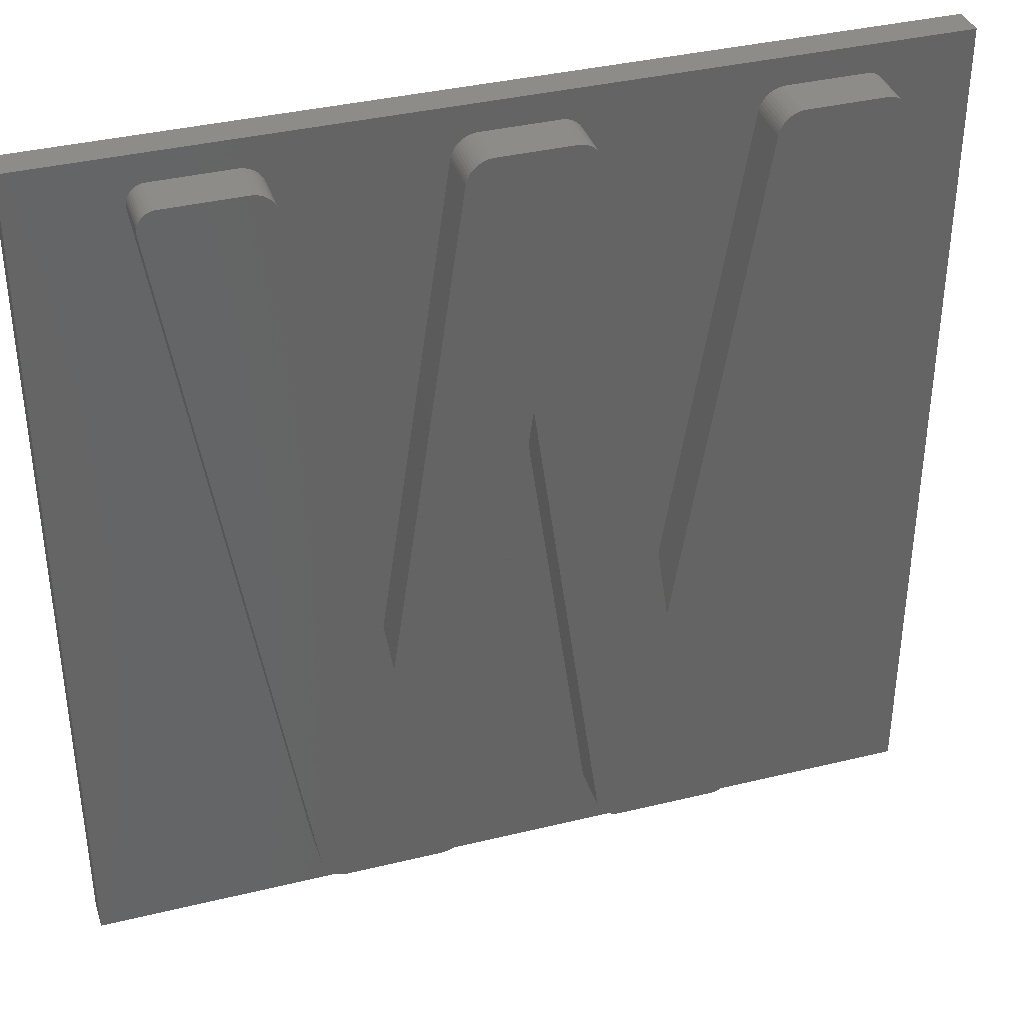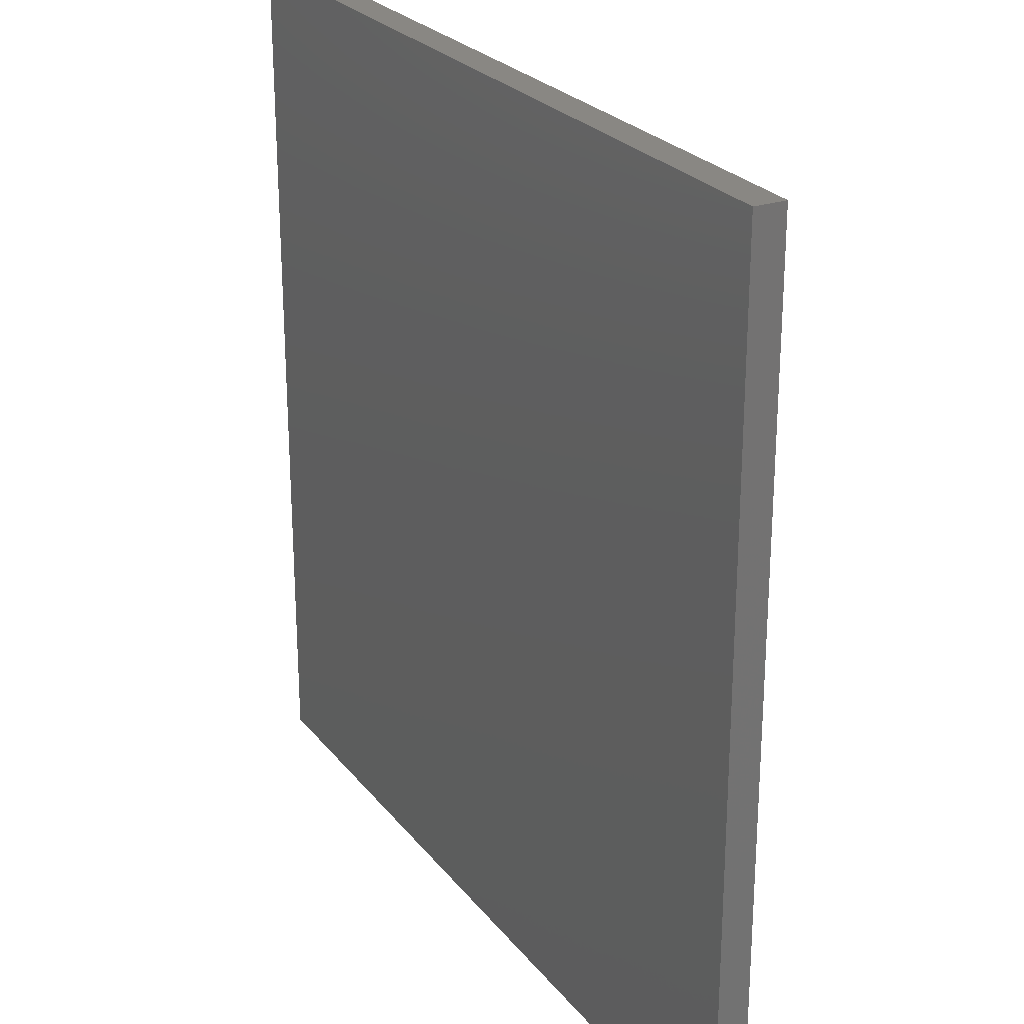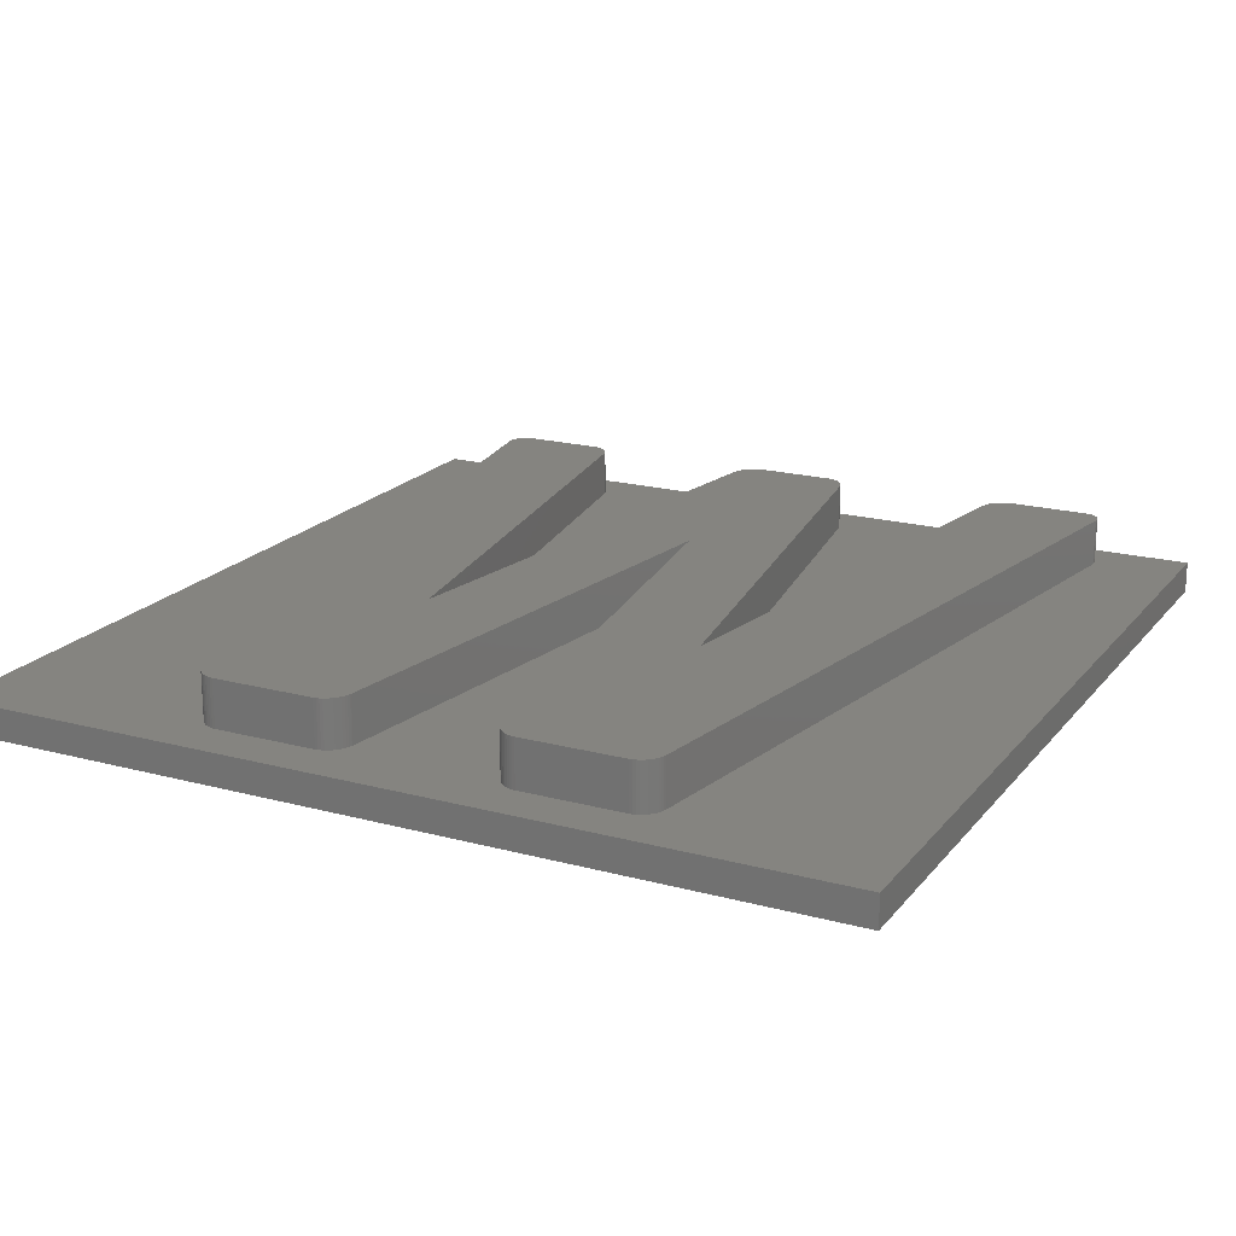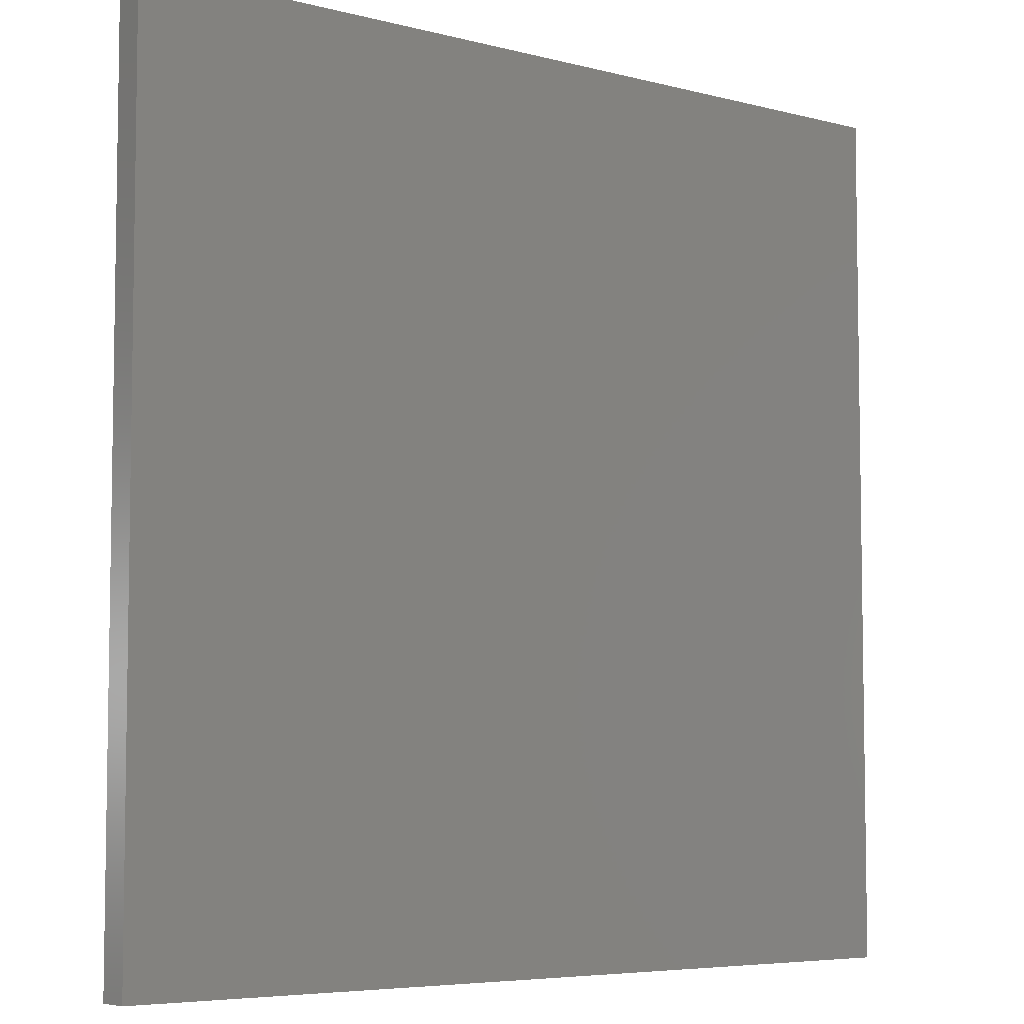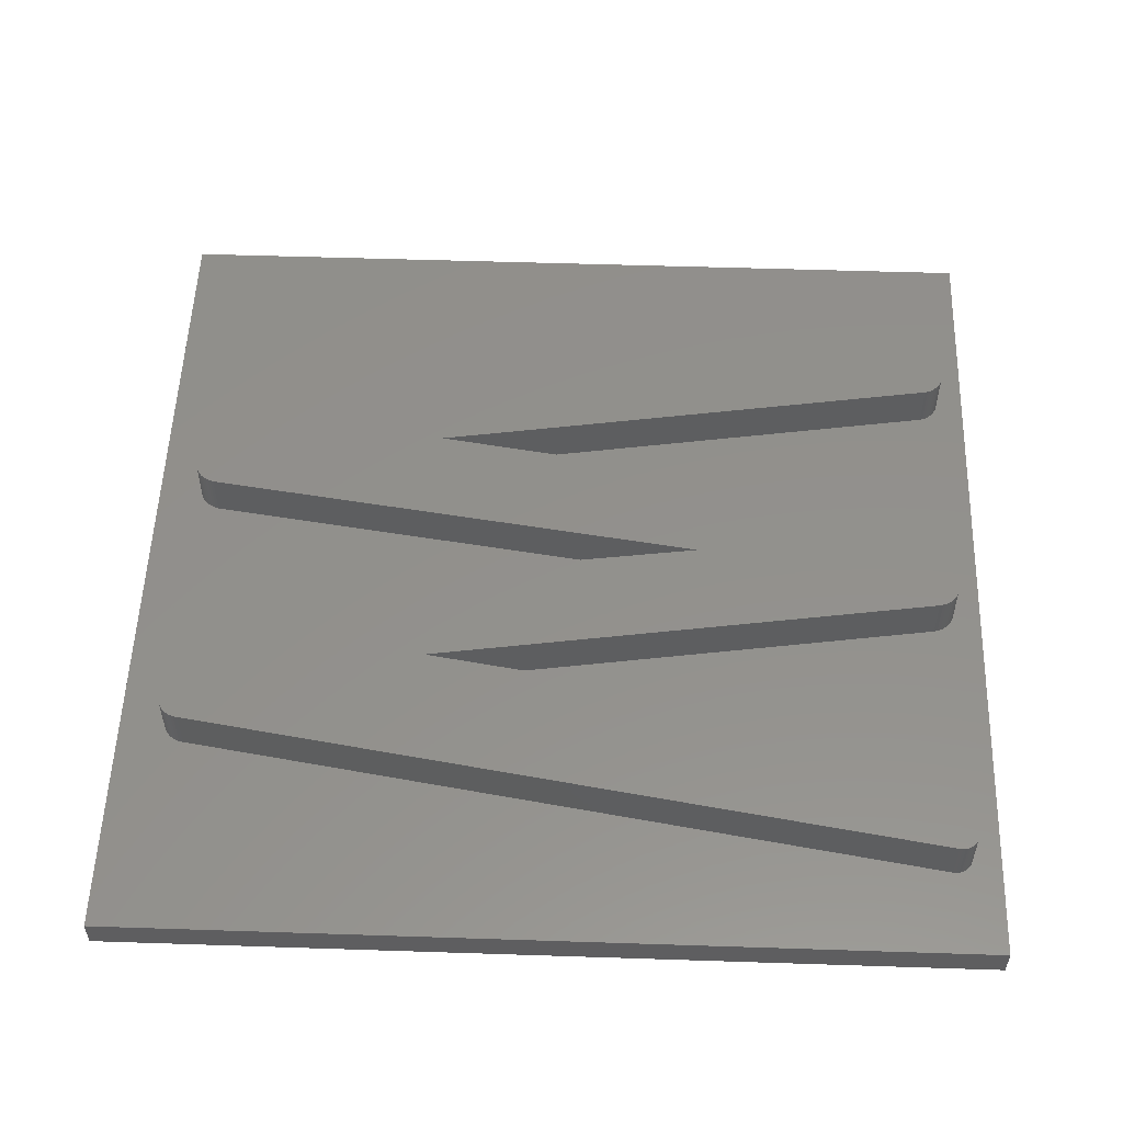
<metadata>
{"format":"stl","ext":"stl","renderer":"f3d","projection":"perspective","resolution":1024,"background":"white","views":[{"elev":37.3,"azim":-17.4,"up":"+Y"},{"elev":25.2,"azim":-118.9,"up":"+Y"},{"elev":19.4,"azim":26.8,"up":"+Z"},{"elev":-5.9,"azim":141.6,"up":"+Y"},{"elev":53.9,"azim":92.0,"up":"+Z"}]}
</metadata>
<code>
# stl→obj: 268 verts, 532 faces
v -14 -14 0.5
v -14 14 1.5
v -14 14 0.5
v -14 -14 1.5
v 11.25 12.46 1.5
v 14 14 1.5
v 11.25 12.56 1.5
v 11.25 12.64 1.5
v 11.23 12.72 1.5
v 11.2 12.8 1.5
v 11.16 12.86 1.5
v 11.11 12.92 1.5
v 11.05 12.98 1.5
v 10.99 13.02 1.5
v 10.92 13.06 1.5
v 10.83 13.08 1.5
v 10.75 13.1 1.5
v 10.65 13.1 1.5
v 8.16 13.1 1.5
v 1.526 13.1 1.5
v 7.391 12.41 1.5
v 2.255 12.43 1.5
v 4.751 -4.239 1.5
v 7.399 12.45 1.5
v 2.226 12.54 1.5
v 7.425 12.54 1.5
v 7.46 12.62 1.5
v 2.186 12.64 1.5
v 7.513 12.72 1.5
v 2.135 12.74 1.5
v 7.577 12.81 1.5
v 2.074 12.82 1.5
v 7.651 12.89 1.5
v 1.937 12.96 1.5
v 7.734 12.96 1.5
v 1.866 13 1.5
v 7.81 13 1.5
v 1.788 13.04 1.5
v 7.891 13.04 1.5
v 1.706 13.07 1.5
v 7.977 13.07 1.5
v 8.067 13.09 1.5
v 2.003 12.9 1.5
v 1.619 13.09 1.5
v -0.9315 13.1 1.5
v -1.702 12.41 1.5
v -6.836 12.41 1.5
v -4.196 -4.239 1.5
v -6.846 12.48 1.5
v -1.679 12.5 1.5
v -6.87 12.57 1.5
v -1.648 12.59 1.5
v -6.905 12.66 1.5
v -1.609 12.67 1.5
v -6.949 12.74 1.5
v -1.551 12.76 1.5
v -7.003 12.81 1.5
v -1.483 12.84 1.5
v -7.076 12.89 1.5
v -1.407 12.91 1.5
v -7.16 12.96 1.5
v -1.323 12.97 1.5
v -7.251 13.01 1.5
v -1.232 13.02 1.5
v -7.348 13.06 1.5
v -1.136 13.06 1.5
v -7.432 13.08 1.5
v -1.035 13.09 1.5
v -7.518 13.1 1.5
v -7.606 13.1 1.5
v -10.68 12.61 1.5
v -10.69 12.52 1.5
v -10.66 12.69 1.5
v -10.63 12.77 1.5
v -10.59 12.84 1.5
v -10.55 12.9 1.5
v -10.49 12.96 1.5
v -10.43 13 1.5
v -10.37 13.04 1.5
v -10.29 13.07 1.5
v -10.22 13.09 1.5
v -10.13 13.1 1.5
v 14 -14 1.5
v 7.391 -11.87 1.5
v 7.387 -11.9 1.5
v 7.367 -12 1.5
v 7.337 -12.08 1.5
v 7.296 -12.17 1.5
v 7.246 -12.24 1.5
v 7.188 -12.31 1.5
v 7.11 -12.38 1.5
v 7.022 -12.45 1.5
v 6.928 -12.49 1.5
v 6.829 -12.53 1.5
v 6.743 -12.55 1.5
v 6.656 -12.56 1.5
v 3.36 -12.56 1.5
v -2.8 -12.56 1.5
v 3.273 -12.55 1.5
v -2.032 -11.87 1.5
v 2.588 -11.87 1.5
v 0.2784 4.524 1.5
v -2.039 -11.9 1.5
v 2.611 -11.96 1.5
v -2.065 -12 1.5
v 2.644 -12.05 1.5
v -2.1 -12.08 1.5
v 2.687 -12.13 1.5
v -2.153 -12.18 1.5
v 2.748 -12.23 1.5
v -2.217 -12.27 1.5
v 2.821 -12.31 1.5
v -2.292 -12.35 1.5
v 2.903 -12.38 1.5
v -2.375 -12.42 1.5
v 2.992 -12.45 1.5
v -2.451 -12.46 1.5
v 3.087 -12.49 1.5
v -2.532 -12.5 1.5
v 3.187 -12.53 1.5
v -2.617 -12.53 1.5
v -2.707 -12.55 1.5
v -6.067 -12.56 1.5
v -10.69 12.43 1.5
v -10.69 12.41 1.5
v -6.832 -11.89 1.5
v -6.16 -12.55 1.5
v -6.25 -12.53 1.5
v -6.335 -12.5 1.5
v -6.416 -12.46 1.5
v -6.492 -12.42 1.5
v -6.575 -12.35 1.5
v -6.65 -12.27 1.5
v -6.714 -12.18 1.5
v -6.767 -12.08 1.5
v -6.808 -11.98 1.5
v 14 14 0.5
v 14 -14 0.5
v 10.83 13.08 3
v 11.25 12.56 3
v 11.25 12.64 3
v 10.92 13.06 3
v 11.23 12.72 3
v 10.99 13.02 3
v 11.2 12.8 3
v 11.11 12.92 3
v 11.16 12.86 3
v 11.05 12.98 3
v 11.25 12.46 3
v 10.75 13.1 3
v 10.65 13.1 3
v 8.16 13.1 3
v 7.391 12.41 3
v 8.067 13.09 3
v 7.977 13.07 3
v 7.891 13.04 3
v 7.81 13 3
v 7.734 12.96 3
v 7.651 12.89 3
v 7.577 12.81 3
v 7.513 12.72 3
v 7.46 12.62 3
v 7.425 12.54 3
v 7.399 12.45 3
v 4.751 -4.239 3
v 7.391 -11.87 3
v 2.588 -11.87 3
v 3.36 -12.56 3
v 6.656 -12.56 3
v 7.387 -11.9 3
v 7.367 -12 3
v 7.337 -12.08 3
v 7.296 -12.17 3
v 7.246 -12.24 3
v 7.188 -12.31 3
v 7.11 -12.38 3
v 7.022 -12.45 3
v 6.928 -12.49 3
v 6.829 -12.53 3
v 6.743 -12.55 3
v 2.903 -12.38 3
v 3.187 -12.53 3
v 3.273 -12.55 3
v 3.087 -12.49 3
v 2.992 -12.45 3
v 2.821 -12.31 3
v 2.748 -12.23 3
v 2.687 -12.13 3
v 2.644 -12.05 3
v 2.611 -11.96 3
v 0.2784 4.524 3
v 2.255 12.43 3
v 1.526 13.1 3
v 2.226 12.54 3
v 2.186 12.64 3
v 2.135 12.74 3
v 2.074 12.82 3
v 2.003 12.9 3
v 1.937 12.96 3
v 1.866 13 3
v 1.788 13.04 3
v 1.706 13.07 3
v 1.619 13.09 3
v -0.9315 13.1 3
v -1.702 12.41 3
v -1.035 13.09 3
v -1.136 13.06 3
v -1.232 13.02 3
v -1.323 12.97 3
v -1.407 12.91 3
v -1.483 12.84 3
v -1.551 12.76 3
v -1.609 12.67 3
v -1.648 12.59 3
v -1.679 12.5 3
v -4.196 -4.239 3
v -2.032 -11.87 3
v -6.832 -11.89 3
v -2.8 -12.56 3
v -2.039 -11.9 3
v -2.065 -12 3
v -2.1 -12.08 3
v -2.153 -12.18 3
v -2.217 -12.27 3
v -2.292 -12.35 3
v -2.375 -12.42 3
v -2.451 -12.46 3
v -2.532 -12.5 3
v -2.617 -12.53 3
v -2.707 -12.55 3
v -6.067 -12.56 3
v -6.16 -12.55 3
v -6.25 -12.53 3
v -6.335 -12.5 3
v -6.416 -12.46 3
v -6.492 -12.42 3
v -6.575 -12.35 3
v -6.65 -12.27 3
v -6.714 -12.18 3
v -6.767 -12.08 3
v -6.808 -11.98 3
v -10.69 12.41 3
v -6.836 12.41 3
v -7.606 13.1 3
v -6.846 12.48 3
v -6.87 12.57 3
v -6.905 12.66 3
v -6.949 12.74 3
v -7.003 12.81 3
v -7.076 12.89 3
v -7.16 12.96 3
v -7.251 13.01 3
v -7.348 13.06 3
v -7.432 13.08 3
v -7.518 13.1 3
v -10.13 13.1 3
v -10.68 12.61 3
v -10.22 13.09 3
v -10.29 13.07 3
v -10.37 13.04 3
v -10.43 13 3
v -10.49 12.96 3
v -10.55 12.9 3
v -10.59 12.84 3
v -10.63 12.77 3
v -10.66 12.69 3
v -10.69 12.52 3
v -10.69 12.43 3
f 1 2 3
f 2 1 4
f 5 6 7
f 6 8 7
f 6 9 8
f 6 10 9
f 6 11 10
f 6 12 11
f 6 13 12
f 6 14 13
f 6 15 14
f 6 16 15
f 6 17 16
f 6 18 17
f 6 19 18
f 20 19 6
f 21 22 23
f 24 22 21
f 25 24 26
f 25 26 27
f 28 27 29
f 30 29 31
f 32 31 33
f 34 33 35
f 36 35 37
f 38 37 39
f 40 39 41
f 40 41 42
f 19 20 42
f 24 25 22
f 27 28 25
f 29 30 28
f 31 32 30
f 33 43 32
f 33 34 43
f 35 36 34
f 37 38 36
f 39 40 38
f 42 44 40
f 42 20 44
f 6 45 20
f 46 47 48
f 49 46 50
f 51 50 52
f 53 52 54
f 55 54 56
f 57 56 58
f 59 58 60
f 61 60 62
f 63 62 64
f 65 64 66
f 67 66 68
f 69 68 45
f 46 49 47
f 50 51 49
f 52 53 51
f 54 55 53
f 56 57 55
f 2 45 6
f 58 59 57
f 60 61 59
f 62 63 61
f 64 65 63
f 66 67 65
f 68 69 67
f 45 2 69
f 69 2 70
f 71 2 72
f 73 2 71
f 74 2 73
f 75 2 74
f 76 2 75
f 77 2 76
f 78 2 77
f 79 2 78
f 80 2 79
f 81 2 80
f 82 2 81
f 70 2 82
f 6 5 83
f 84 83 5
f 85 83 84
f 86 83 85
f 87 83 86
f 88 83 87
f 89 83 88
f 90 83 89
f 91 83 90
f 92 83 91
f 93 83 92
f 94 83 93
f 95 83 94
f 96 83 95
f 97 83 96
f 98 97 99
f 100 101 102
f 103 101 100
f 101 103 104
f 105 104 103
f 104 105 106
f 107 106 105
f 106 107 108
f 109 108 107
f 108 109 110
f 111 110 109
f 110 111 112
f 113 112 111
f 112 113 114
f 115 114 113
f 114 115 116
f 117 116 115
f 116 117 118
f 119 118 117
f 118 119 120
f 121 120 119
f 120 121 99
f 122 99 121
f 98 99 122
f 97 98 83
f 4 98 123
f 2 124 72
f 2 125 124
f 4 125 2
f 125 4 126
f 98 4 83
f 127 4 123
f 128 4 127
f 129 4 128
f 130 4 129
f 131 4 130
f 132 4 131
f 133 4 132
f 134 4 133
f 135 4 134
f 136 4 135
f 126 4 136
f 83 137 6
f 137 83 138
f 137 2 6
f 2 137 3
f 1 137 138
f 137 1 3
f 1 83 4
f 83 1 138
f 139 140 141
f 142 141 143
f 144 143 145
f 146 145 147
f 148 145 146
f 144 145 148
f 142 143 144
f 139 141 142
f 140 139 149
f 150 149 139
f 151 149 150
f 152 149 151
f 153 152 154
f 153 154 155
f 153 155 156
f 153 156 157
f 153 157 158
f 153 158 159
f 153 159 160
f 153 160 161
f 153 161 162
f 153 162 163
f 153 163 164
f 152 153 149
f 165 149 153
f 149 165 166
f 167 166 165
f 168 166 167
f 166 169 170
f 170 169 171
f 171 169 172
f 172 169 173
f 173 169 174
f 175 169 176
f 176 169 177
f 177 169 178
f 178 169 179
f 179 169 180
f 174 169 175
f 166 168 169
f 181 168 167
f 168 182 183
f 168 184 182
f 168 185 184
f 168 181 185
f 181 167 186
f 186 167 187
f 187 167 188
f 188 167 189
f 189 167 190
f 191 165 192
f 193 192 194
f 193 194 195
f 193 195 196
f 193 196 197
f 193 197 198
f 193 198 199
f 193 199 200
f 193 200 201
f 193 201 202
f 193 202 203
f 204 192 193
f 165 191 167
f 192 204 205
f 205 204 206
f 205 206 207
f 205 207 208
f 205 208 209
f 205 209 210
f 205 210 211
f 205 211 212
f 205 212 213
f 205 213 214
f 205 214 215
f 192 205 191
f 216 191 205
f 191 216 217
f 218 217 216
f 219 217 218
f 217 219 220
f 220 219 221
f 221 219 222
f 222 219 223
f 224 219 225
f 225 219 226
f 226 219 227
f 227 219 228
f 228 219 229
f 229 219 230
f 223 219 224
f 219 218 231
f 231 218 232
f 232 218 233
f 233 218 234
f 234 218 235
f 235 218 236
f 236 218 237
f 237 218 238
f 238 218 239
f 239 218 240
f 240 218 241
f 242 216 243
f 244 243 245
f 244 245 246
f 244 246 247
f 244 247 248
f 244 248 249
f 244 249 250
f 244 250 251
f 244 251 252
f 244 252 253
f 244 253 254
f 244 254 255
f 243 244 242
f 242 244 256
f 257 256 258
f 257 258 259
f 257 259 260
f 257 260 261
f 257 261 262
f 257 262 263
f 257 263 264
f 257 264 265
f 257 265 266
f 256 257 267
f 216 242 218
f 256 268 242
f 256 267 268
f 123 219 231
f 219 123 98
f 98 230 219
f 230 98 122
f 122 229 230
f 229 122 121
f 121 228 229
f 228 121 119
f 119 227 228
f 227 119 117
f 117 226 227
f 226 117 115
f 115 225 226
f 225 115 113
f 225 111 224
f 111 225 113
f 224 109 223
f 109 224 111
f 223 107 222
f 107 223 109
f 222 105 221
f 105 222 107
f 221 103 220
f 103 221 105
f 220 100 217
f 100 220 103
f 217 102 191
f 102 217 100
f 101 191 102
f 191 101 167
f 104 167 101
f 167 104 190
f 106 190 104
f 190 106 189
f 108 189 106
f 189 108 188
f 110 188 108
f 188 110 187
f 112 187 110
f 187 112 186
f 112 181 186
f 181 112 114
f 114 185 181
f 185 114 116
f 116 184 185
f 184 116 118
f 118 182 184
f 182 118 120
f 120 183 182
f 183 120 99
f 99 168 183
f 168 99 97
f 97 169 168
f 169 97 96
f 96 180 169
f 180 96 95
f 95 179 180
f 179 95 94
f 94 178 179
f 178 94 93
f 93 177 178
f 177 93 92
f 92 176 177
f 176 92 91
f 91 175 176
f 175 91 90
f 175 89 174
f 89 175 90
f 174 88 173
f 88 174 89
f 173 87 172
f 87 173 88
f 172 86 171
f 86 172 87
f 171 85 170
f 85 171 86
f 170 84 166
f 84 170 85
f 166 5 149
f 5 166 84
f 149 7 140
f 7 149 5
f 140 8 141
f 8 140 7
f 141 9 143
f 9 141 8
f 143 10 145
f 10 143 9
f 145 11 147
f 11 145 10
f 147 12 146
f 12 147 11
f 12 148 146
f 148 12 13
f 13 144 148
f 144 13 14
f 14 142 144
f 142 14 15
f 15 139 142
f 139 15 16
f 16 150 139
f 150 16 17
f 17 151 150
f 151 17 18
f 18 152 151
f 152 18 19
f 19 154 152
f 154 19 42
f 42 155 154
f 155 42 41
f 41 156 155
f 156 41 39
f 39 157 156
f 157 39 37
f 37 158 157
f 158 37 35
f 35 159 158
f 159 35 33
f 31 159 33
f 159 31 160
f 29 160 31
f 160 29 161
f 27 161 29
f 161 27 162
f 26 162 27
f 162 26 163
f 24 163 26
f 163 24 164
f 21 164 24
f 164 21 153
f 23 153 21
f 153 23 165
f 165 22 192
f 22 165 23
f 192 25 194
f 25 192 22
f 194 28 195
f 28 194 25
f 195 30 196
f 30 195 28
f 196 32 197
f 32 196 30
f 197 43 198
f 43 197 32
f 43 199 198
f 199 43 34
f 34 200 199
f 200 34 36
f 36 201 200
f 201 36 38
f 38 202 201
f 202 38 40
f 40 203 202
f 203 40 44
f 44 193 203
f 193 44 20
f 20 204 193
f 204 20 45
f 45 206 204
f 206 45 68
f 68 207 206
f 207 68 66
f 66 208 207
f 208 66 64
f 64 209 208
f 209 64 62
f 62 210 209
f 210 62 60
f 60 211 210
f 211 60 58
f 56 211 58
f 211 56 212
f 54 212 56
f 212 54 213
f 52 213 54
f 213 52 214
f 50 214 52
f 214 50 215
f 46 215 50
f 215 46 205
f 48 205 46
f 205 48 216
f 216 47 243
f 47 216 48
f 243 49 245
f 49 243 47
f 245 51 246
f 51 245 49
f 246 53 247
f 53 246 51
f 247 55 248
f 55 247 53
f 248 57 249
f 57 248 55
f 249 59 250
f 59 249 57
f 59 251 250
f 251 59 61
f 61 252 251
f 252 61 63
f 63 253 252
f 253 63 65
f 65 254 253
f 254 65 67
f 67 255 254
f 255 67 69
f 69 244 255
f 244 69 70
f 70 256 244
f 256 70 82
f 82 258 256
f 258 82 81
f 81 259 258
f 259 81 80
f 80 260 259
f 260 80 79
f 79 261 260
f 261 79 78
f 78 262 261
f 262 78 77
f 76 262 77
f 262 76 263
f 75 263 76
f 263 75 264
f 74 264 75
f 264 74 265
f 73 265 74
f 265 73 266
f 71 266 73
f 266 71 257
f 72 257 71
f 257 72 267
f 124 267 72
f 267 124 268
f 125 268 124
f 268 125 242
f 126 242 125
f 242 126 218
f 136 218 126
f 218 136 241
f 135 241 136
f 241 135 240
f 134 240 135
f 240 134 239
f 133 239 134
f 239 133 238
f 132 238 133
f 238 132 237
f 132 236 237
f 236 132 131
f 131 235 236
f 235 131 130
f 130 234 235
f 234 130 129
f 129 233 234
f 233 129 128
f 128 232 233
f 232 128 127
f 127 231 232
f 231 127 123

</code>
